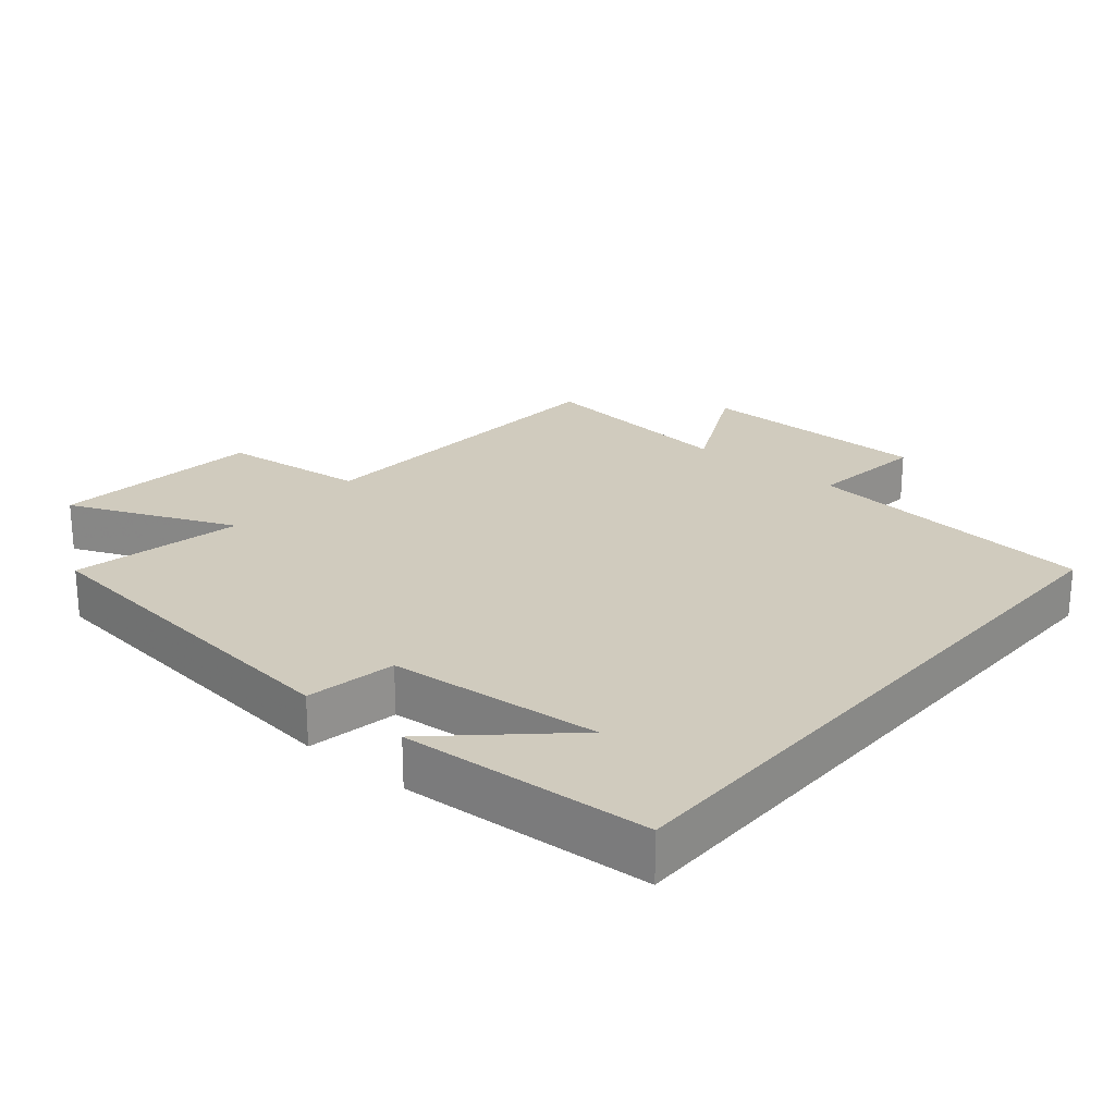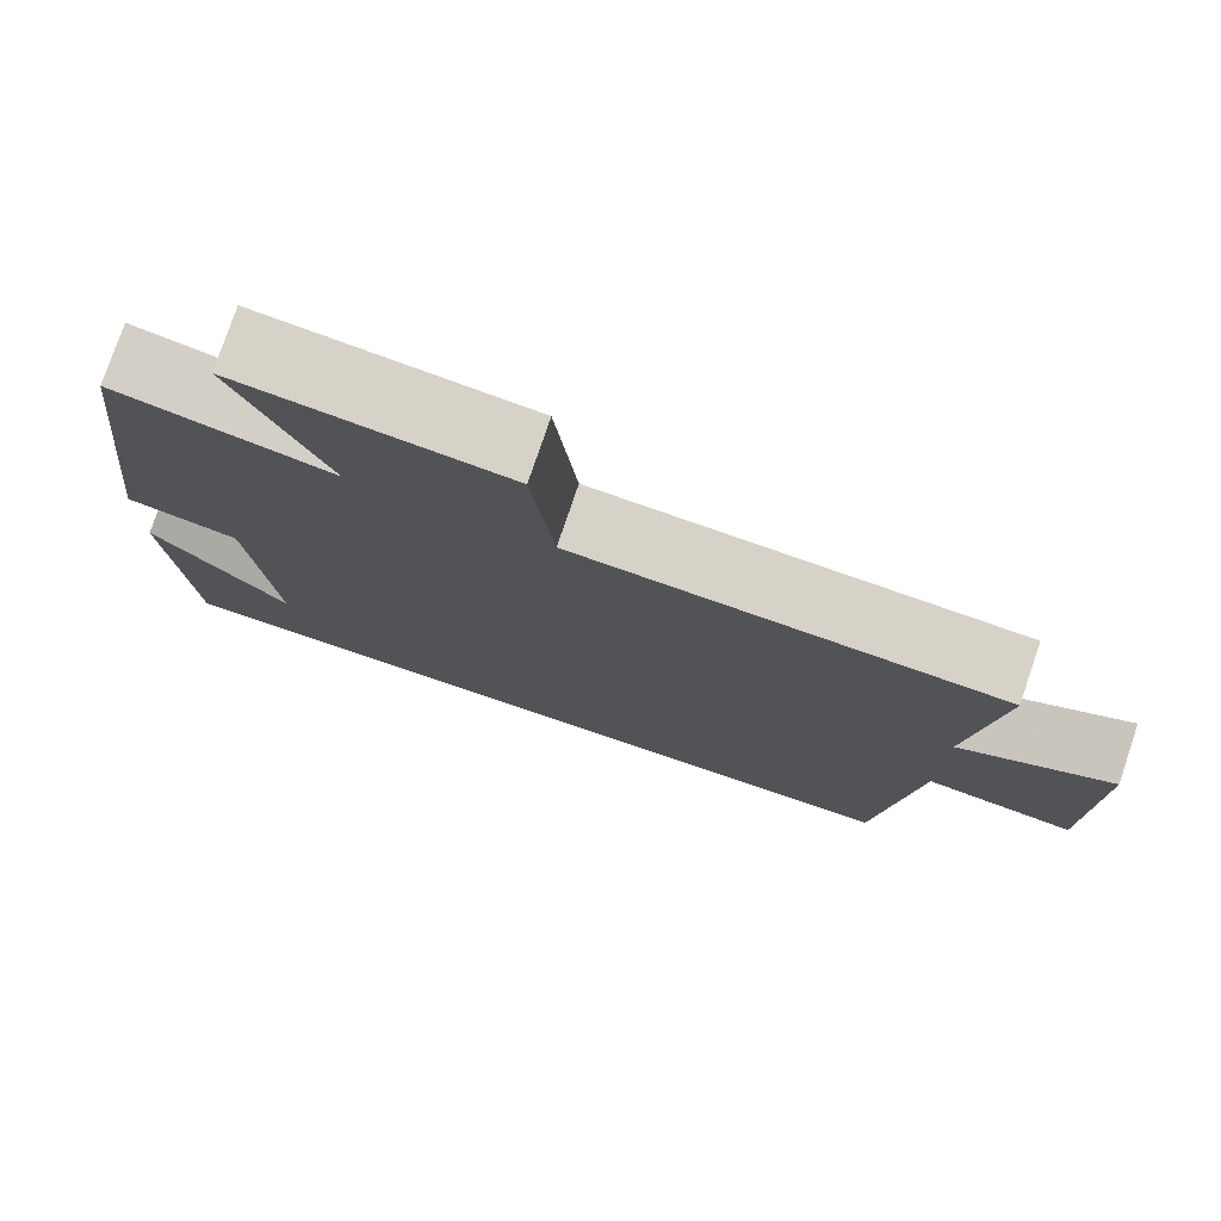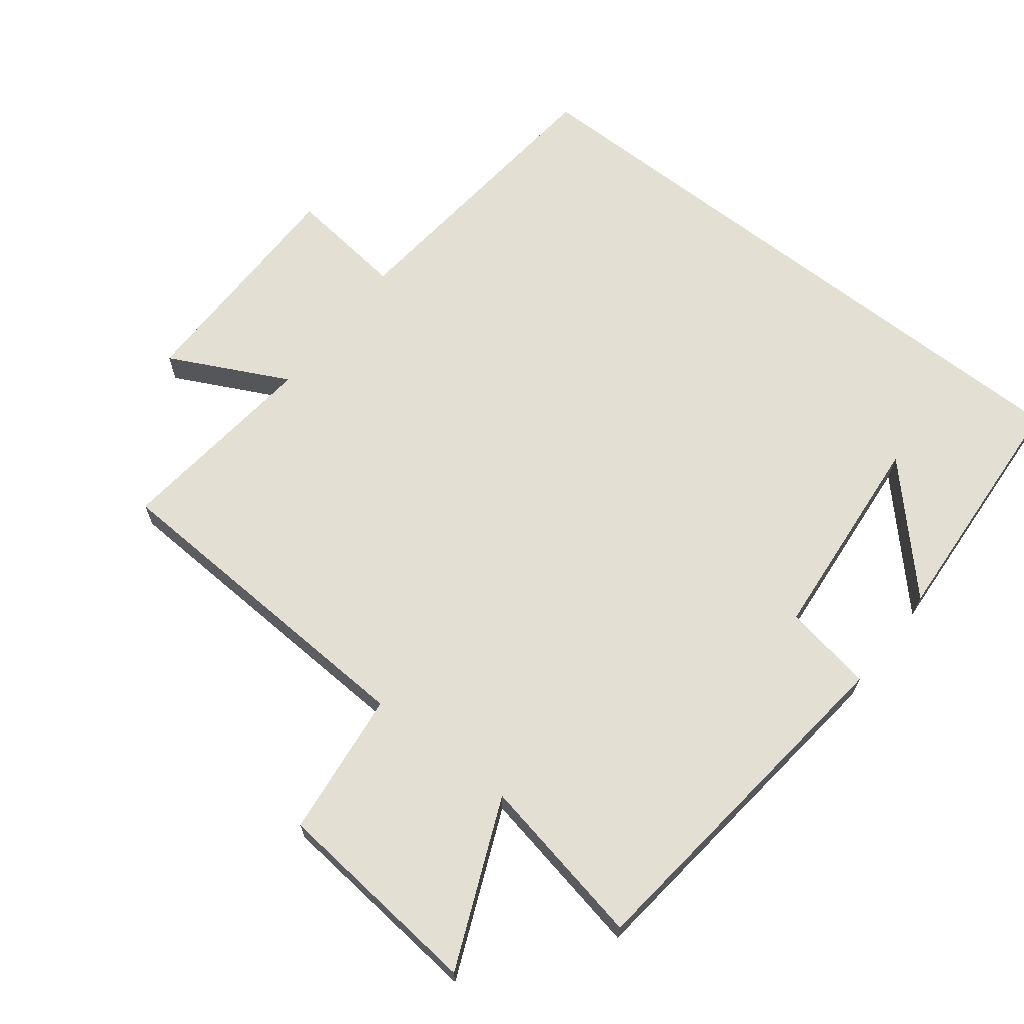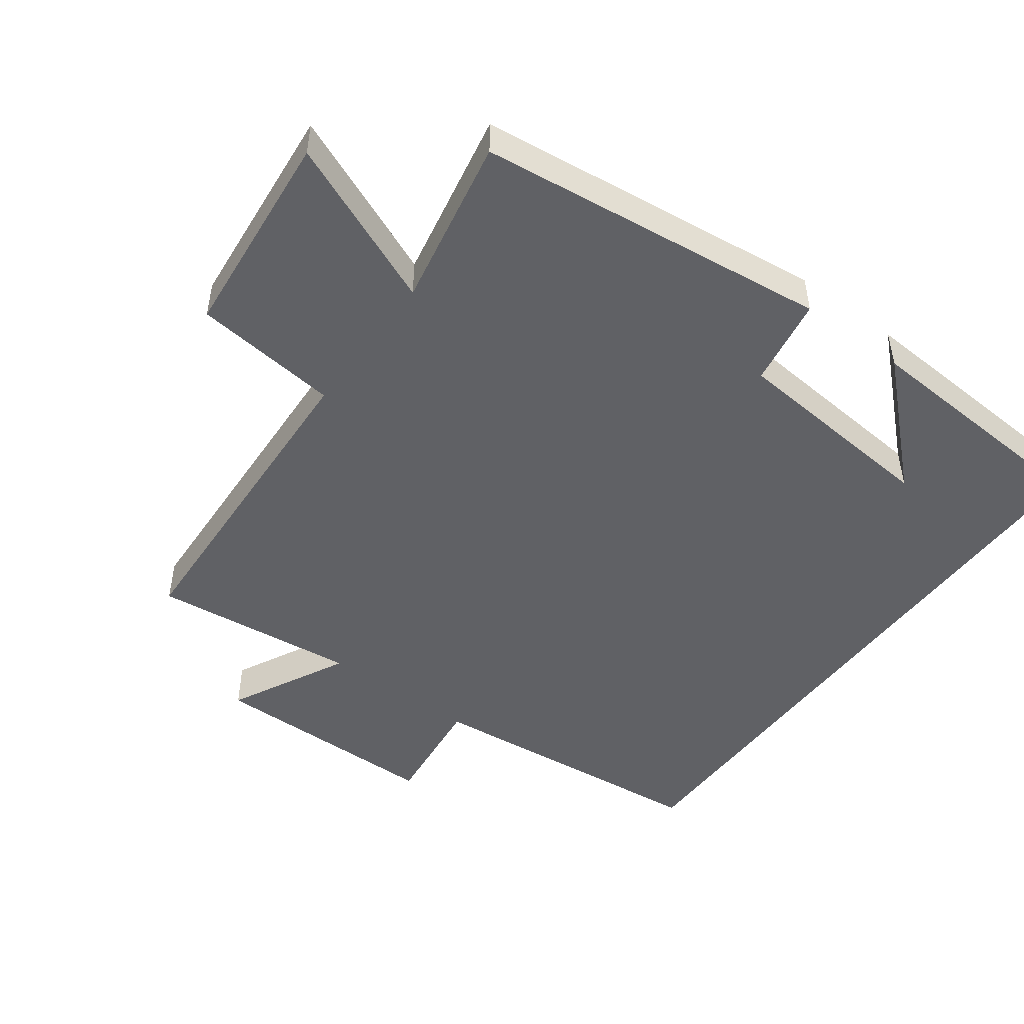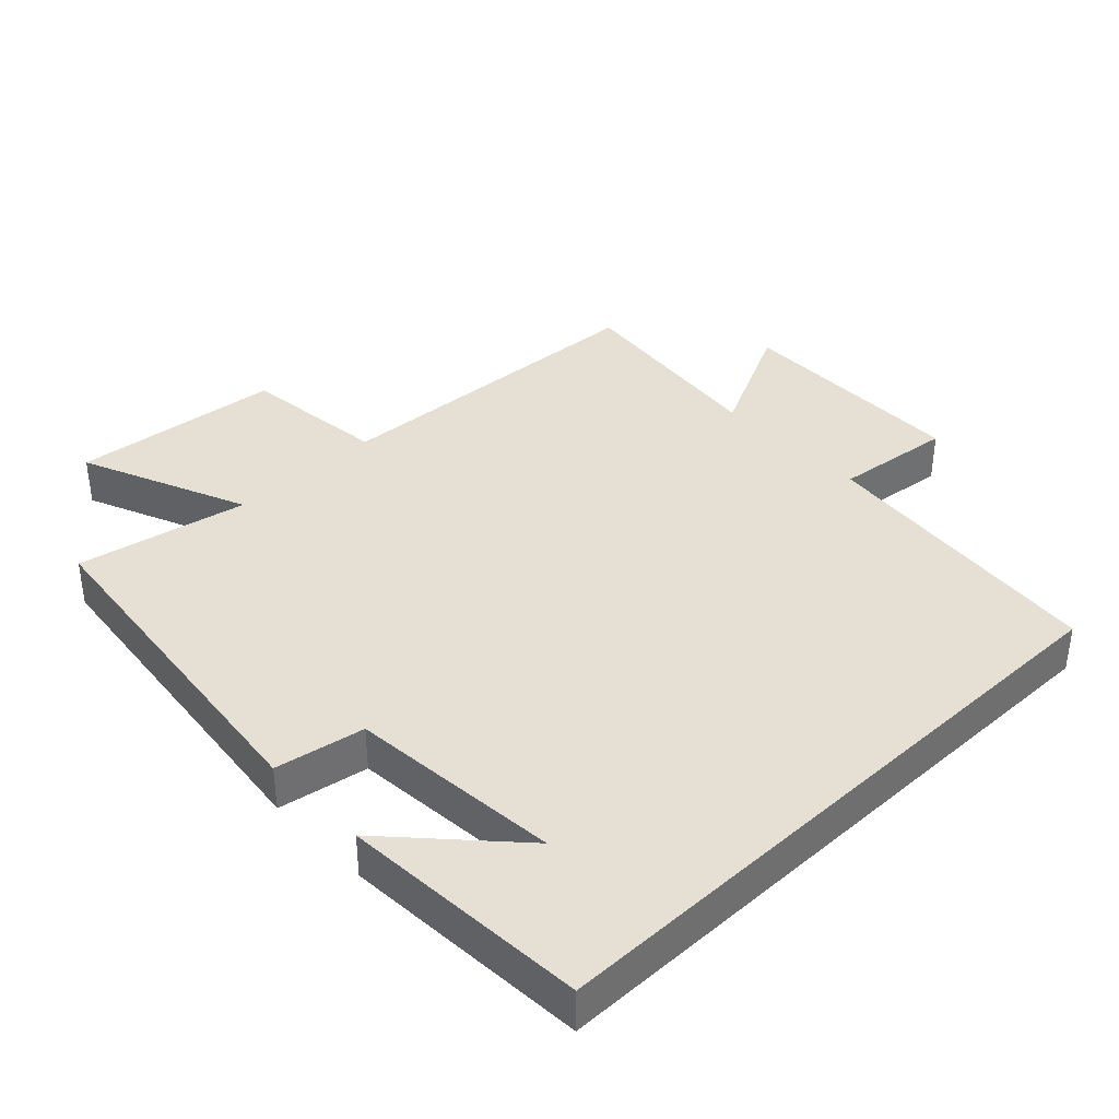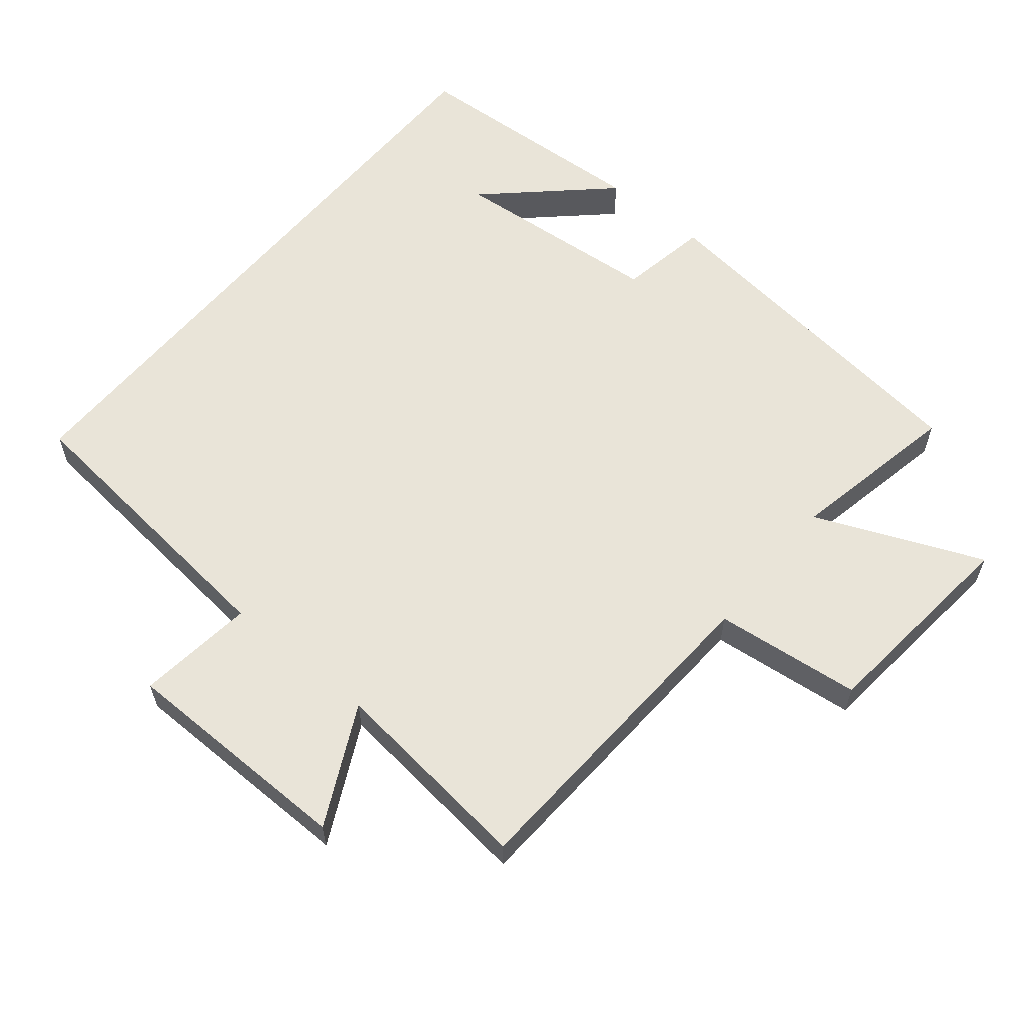
<metadata>
{"format":"obj","ext":"obj","renderer":"f3d","projection":"perspective","resolution":1024,"background":"white","views":[{"elev":23.5,"azim":130.4,"up":"+Y"},{"elev":77.5,"azim":-161.3,"up":"+Z"},{"elev":66.9,"azim":37.9,"up":"+Y"},{"elev":-48.4,"azim":53.6,"up":"+Y"},{"elev":38.1,"azim":136.5,"up":"+Y"},{"elev":59.8,"azim":-50.3,"up":"+Y"}]}
</metadata>
<code>
v 0.44 0.07 0.549
v 0.5 0.07 0.029
v 0.368 0.07 0.006
v 0.34 0.07 -0.306
v 0.5 0.07 -0.135
v 0.477 0.07 -0.5
v -0.457 0.07 -0.5
v -0.5 0.07 -0.066
v -0.673 0.07 -0.086
v -0.675 0.07 0.26
v -0.5 0.07 0.172
v -0.533 0.07 0.476
v -0.042 0.07 0.5
v -0.017 0.07 0.715
v 0.293 0.07 0.745
v 0.188 0.07 0.5
v 0.44 0 0.549
v 0.5 0 0.029
v 0.368 0 0.006
v 0.34 0 -0.306
v 0.5 0 -0.135
v 0.477 0 -0.5
v -0.457 0 -0.5
v -0.5 0 -0.066
v -0.673 0 -0.086
v -0.675 0 0.26
v -0.5 0 0.172
v -0.533 0 0.476
v -0.042 0 0.5
v -0.017 0 0.715
v 0.293 0 0.745
v 0.188 0 0.5
f 13 14 15 16
f 11 12 13 16
f 1 2 3
f 16 1 3
f 11 16 3
f 8 9 10 11
f 8 11 3 4
f 7 8 4
f 6 7 4
f 4 5 6
f 32 31 30 29
f 32 29 28 27
f 19 18 17
f 19 17 32
f 19 32 27
f 27 26 25 24
f 20 19 27 24
f 20 24 23
f 20 23 22
f 22 21 20
f 1 17 18 2
f 2 18 19 3
f 3 19 20 4
f 4 20 21 5
f 5 21 22 6
f 6 22 23 7
f 7 23 24 8
f 8 24 25 9
f 9 25 26 10
f 10 26 27 11
f 11 27 28 12
f 12 28 29 13
f 13 29 30 14
f 14 30 31 15
f 15 31 32 16
f 16 32 17 1

</code>
